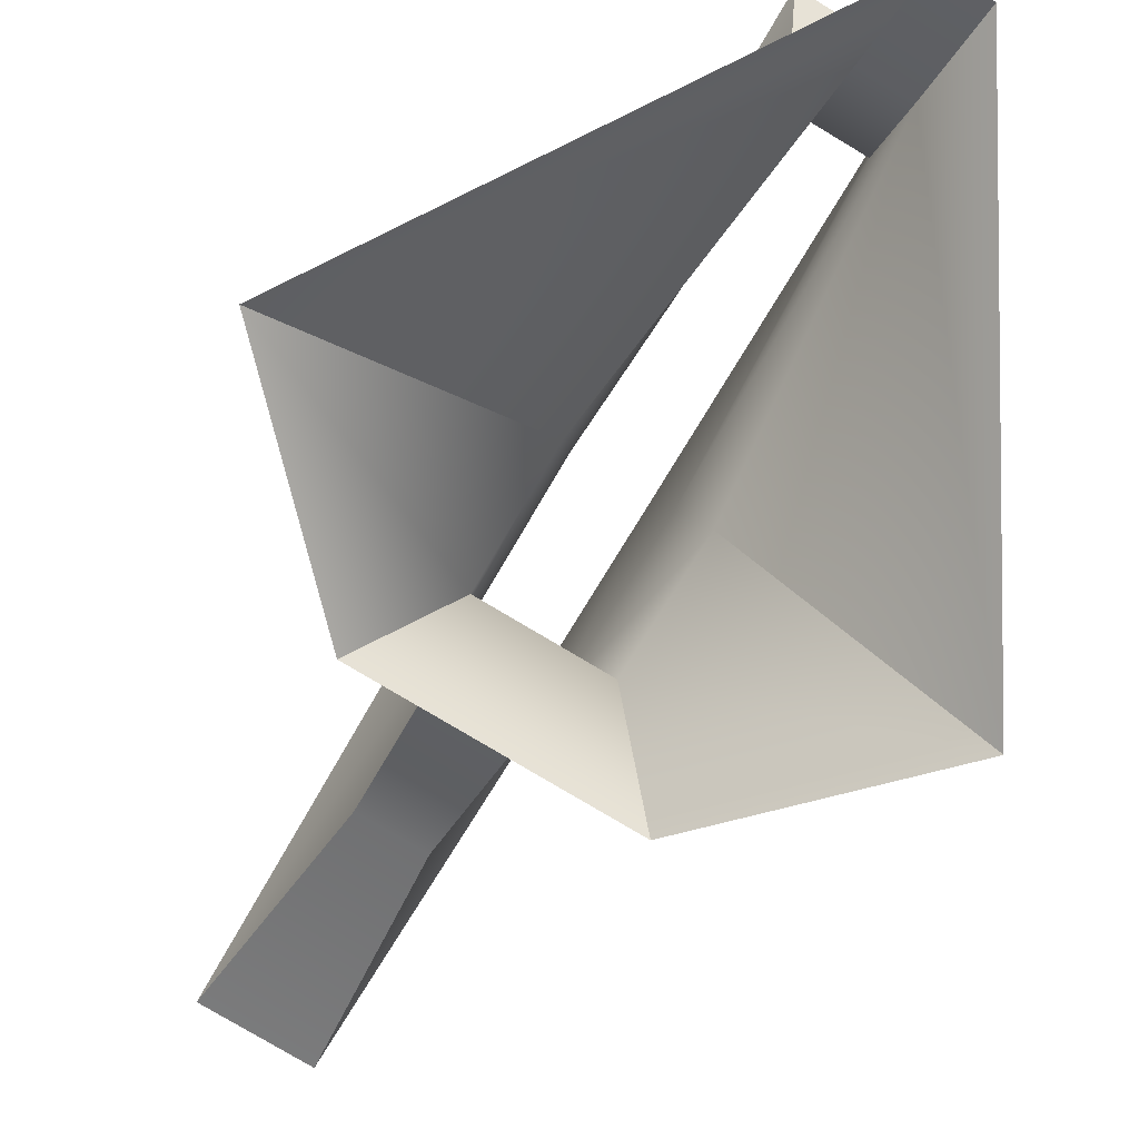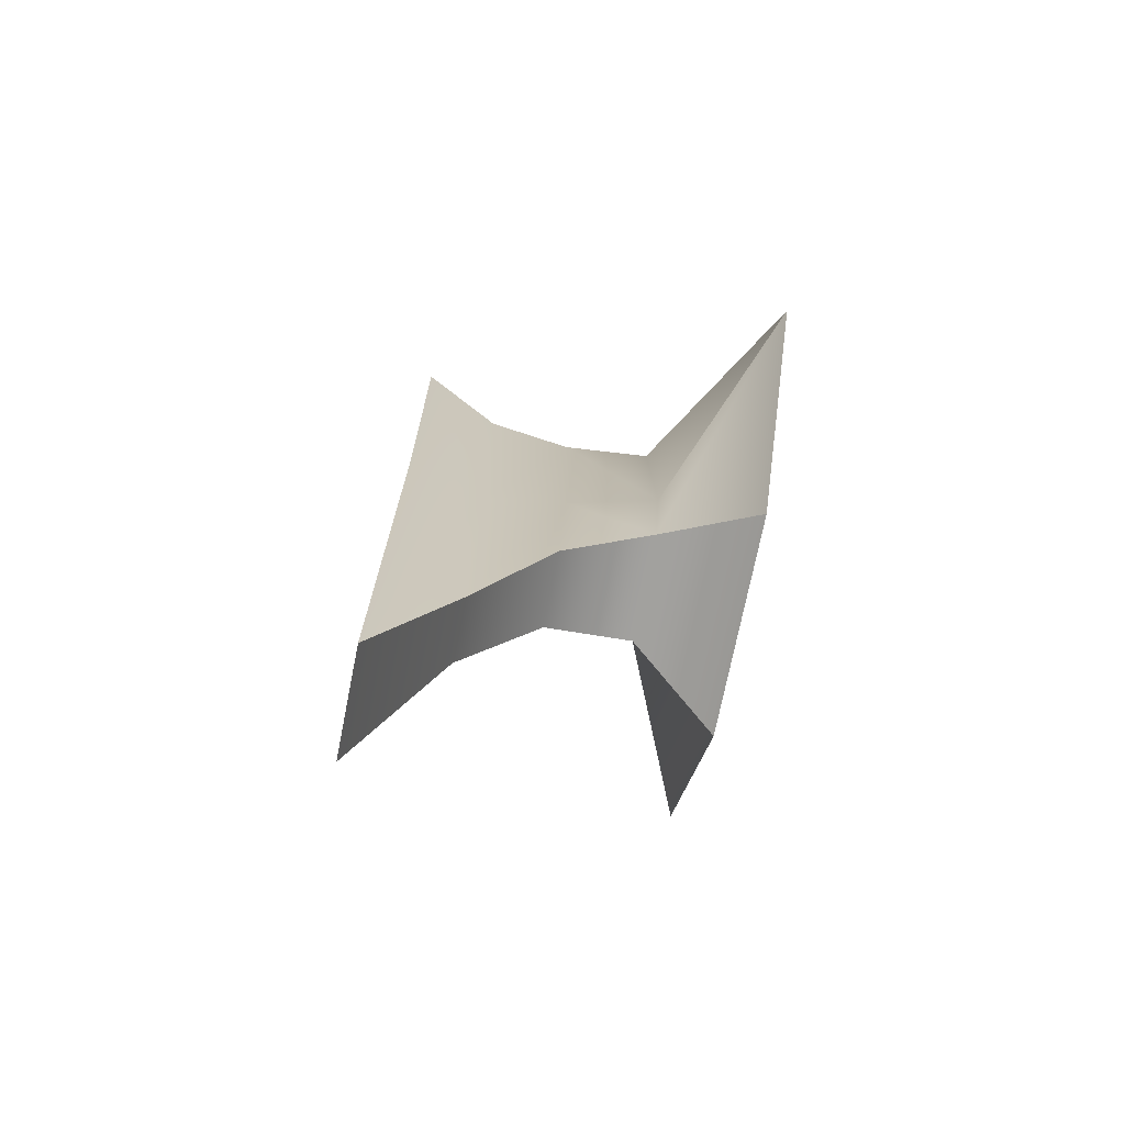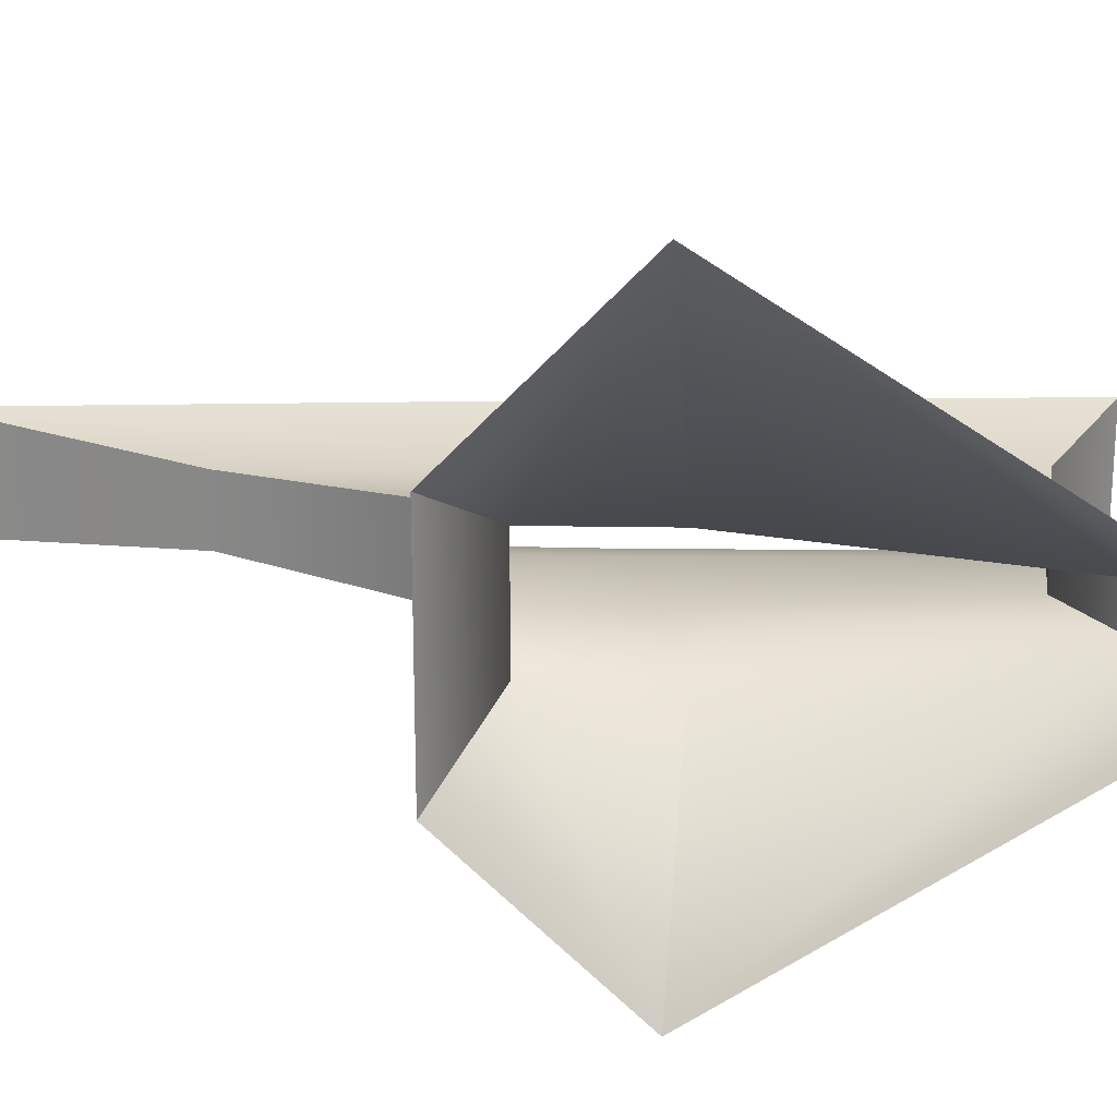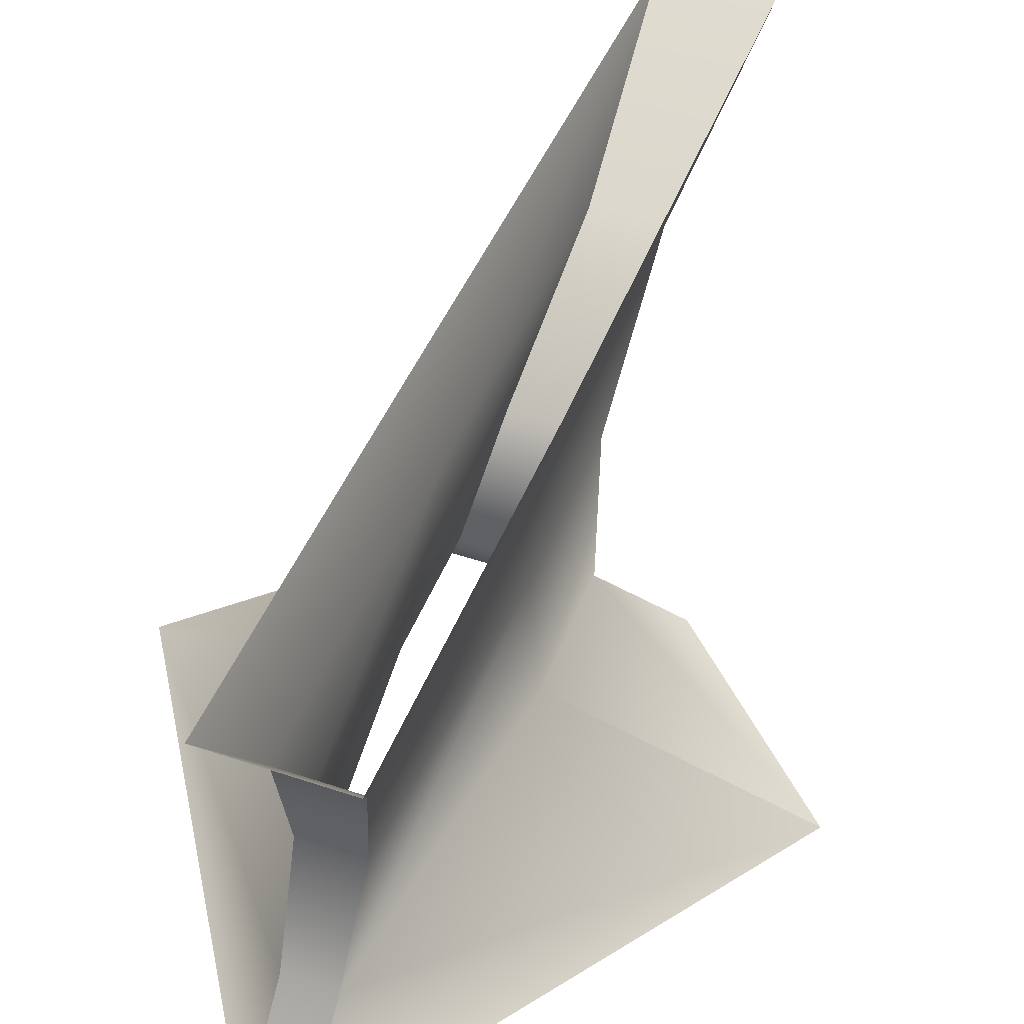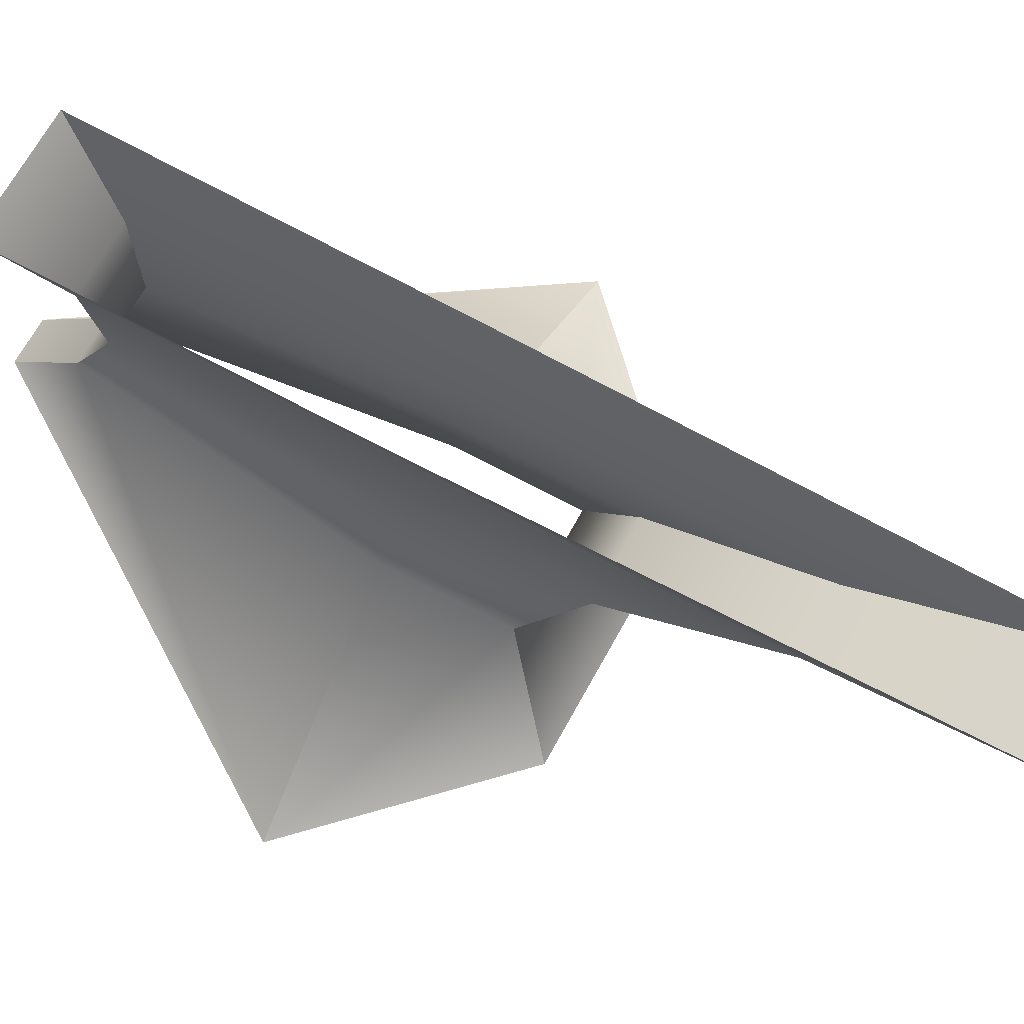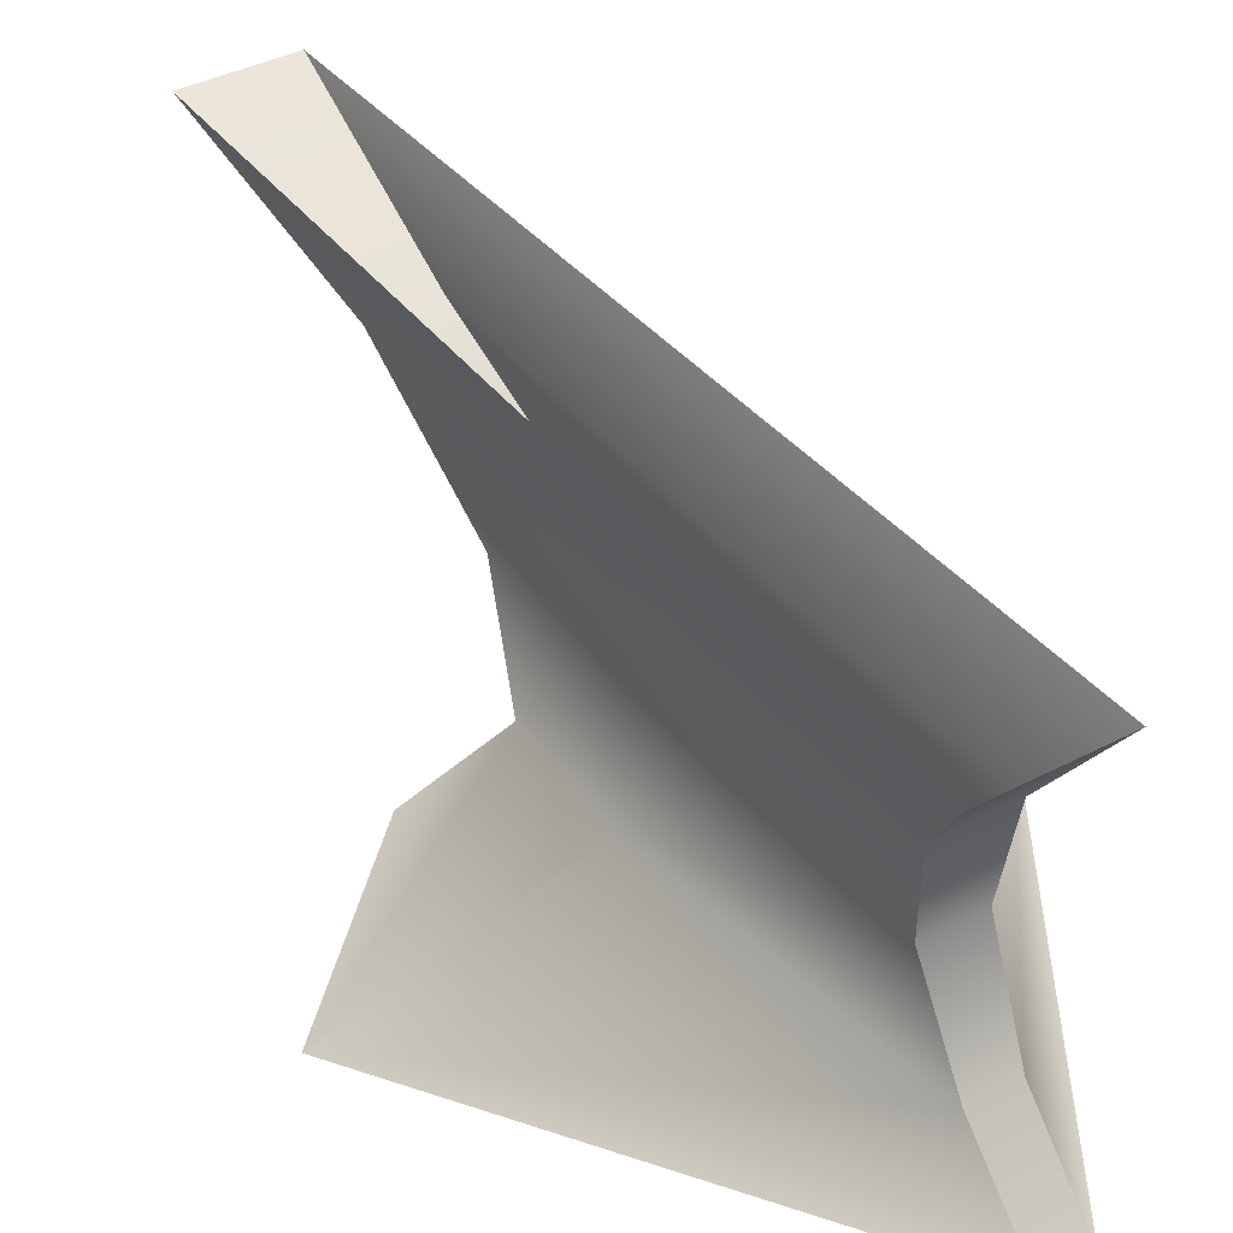
<metadata>
{"format":"obj","ext":"obj","renderer":"f3d","projection":"perspective","resolution":1024,"background":"white","views":[{"elev":-78.0,"azim":-30.9,"up":"+Y"},{"elev":-72.0,"azim":-101.3,"up":"+Z"},{"elev":-68.2,"azim":-90.0,"up":"+Y"},{"elev":46.2,"azim":21.2,"up":"+Y"},{"elev":68.4,"azim":118.8,"up":"+Y"},{"elev":38.1,"azim":-33.9,"up":"+Y"}]}
</metadata>
<code>
v 0.08271 0.6903 -1.046
v 0.05087 0.5614 -0.7013
v -0.05087 0.5614 -0.7013
v -0.08271 0.6903 -1.046
v -0.06324 0.4285 -0.4428
v 0.06324 0.4285 -0.4428
v 0.09059 0.279 -0.3508
v -0.09059 0.279 -0.3508
v -0.1848 0.1316 -0.4485
v 0.1868 0.1316 -0.4485
v -0.08271 0.6903 -1.046
v -0.05087 0.5614 -0.7013
v -0.05389 0.5521 -0.2113
v -0.09496 0.6803 -0.213
v -0.06563 0.419 -0.1845
v -0.06324 0.4285 -0.4428
v -0.09822 0.6803 0.3649
v -0.05691 0.5521 0.2692
v -0.04417 0.4122 0.251
v -0.09254 0.2683 -0.1586
v -0.03646 0.2589 0.3264
v -0.4489 0.1352 -0.1858
v -0.03596 0.1316 0.4485
v -0.09059 0.279 -0.3508
v -0.4489 0.1352 -0.1858
v -0.1848 0.1316 -0.4485
v -0.09822 0.6803 0.3649
v -0.05691 0.5521 0.2692
v 0.05692 0.5521 0.2692
v 0.09822 0.6803 0.3649
v 0.04417 0.4122 0.251
v -0.04417 0.4122 0.251
v -0.03646 0.2589 0.3264
v 0.03646 0.2589 0.3264
v 0.03596 0.1316 0.4485
v -0.03596 0.1316 0.4485
v 0.09496 0.6803 -0.213
v 0.05389 0.5521 -0.2113
v 0.05087 0.5614 -0.7013
v 0.08271 0.6903 -1.046
v 0.06324 0.4285 -0.4428
v 0.06564 0.419 -0.1845
v 0.05692 0.5521 0.2692
v 0.09822 0.6803 0.3649
v 0.09254 0.2683 -0.1586
v 0.03646 0.2589 0.3264
v 0.4489 0.1316 -0.186
v 0.03596 0.1316 0.4485
v 0.04417 0.4122 0.251
v 0.05692 0.5521 0.2692
v 0.09059 0.279 -0.3508
v 0.4489 0.1316 -0.186
v 0.1868 0.1316 -0.4485
g RC_Vaportrail_L1_Fin
f 1 2 3
f 1 3 4
f 2 5 3
f 2 6 5
f 5 6 7
f 5 7 8
f 7 9 8
f 7 10 9
f 11 12 13
f 11 13 14
f 12 15 13
f 12 16 15
f 13 17 14
f 13 18 17
f 19 18 13
f 19 13 15
f 19 15 20
f 19 20 21
f 22 21 20
f 22 23 21
f 15 16 24
f 15 24 20
f 25 20 24
f 25 24 26
f 27 28 29
f 27 29 30
f 28 31 29
f 28 32 31
f 31 32 33
f 31 33 34
f 33 35 34
f 33 36 35
f 37 38 39
f 37 39 40
f 38 41 39
f 38 42 41
f 43 42 38
f 44 43 38
f 44 38 37
f 41 42 45
f 46 45 42
f 46 47 45
f 46 48 47
f 46 42 49
f 50 49 42
f 41 45 51
f 52 51 45
f 52 53 51

</code>
